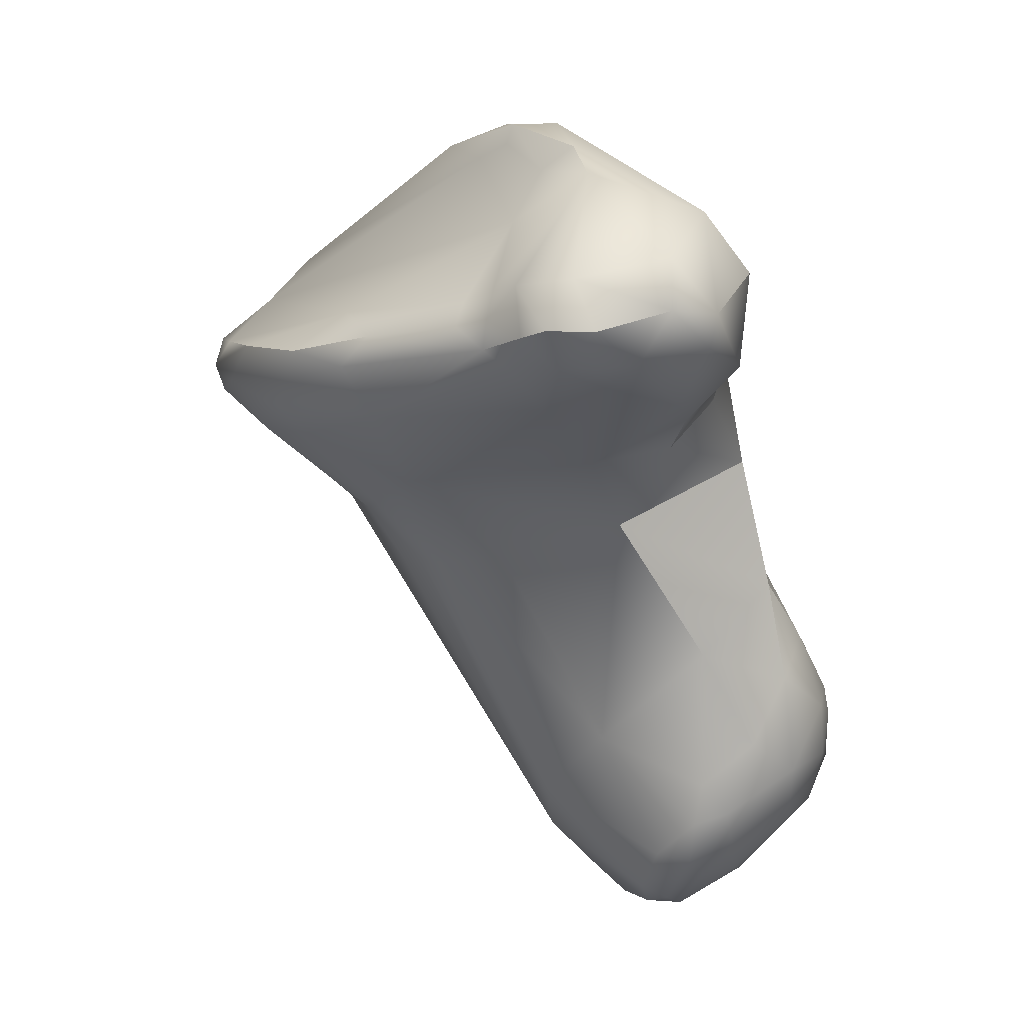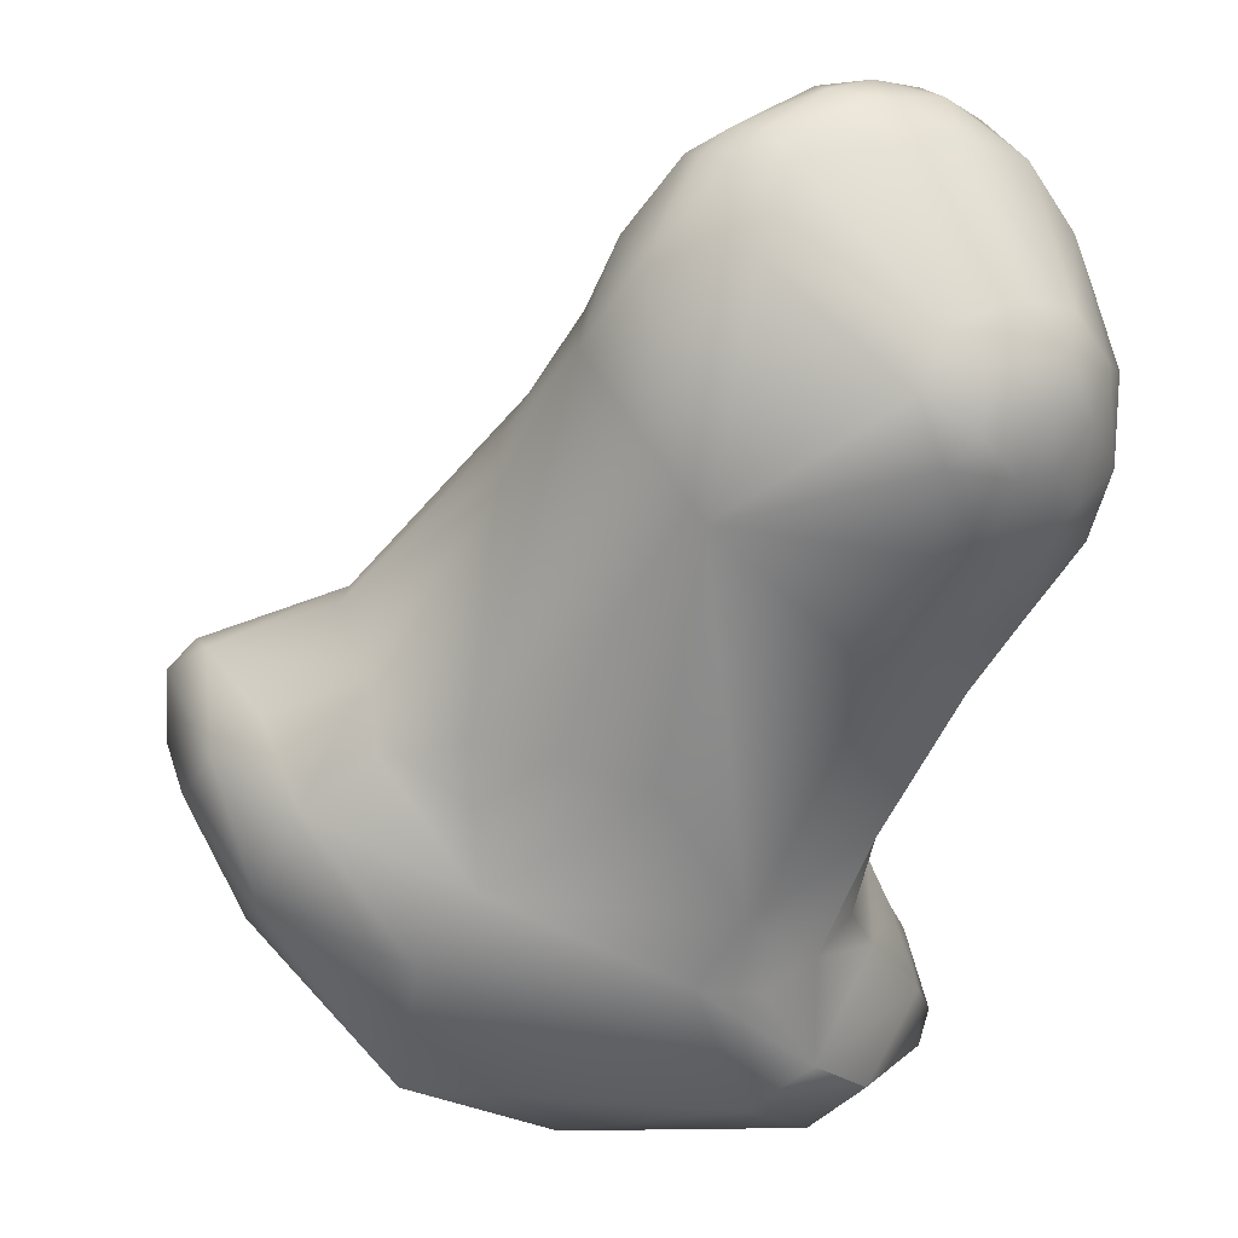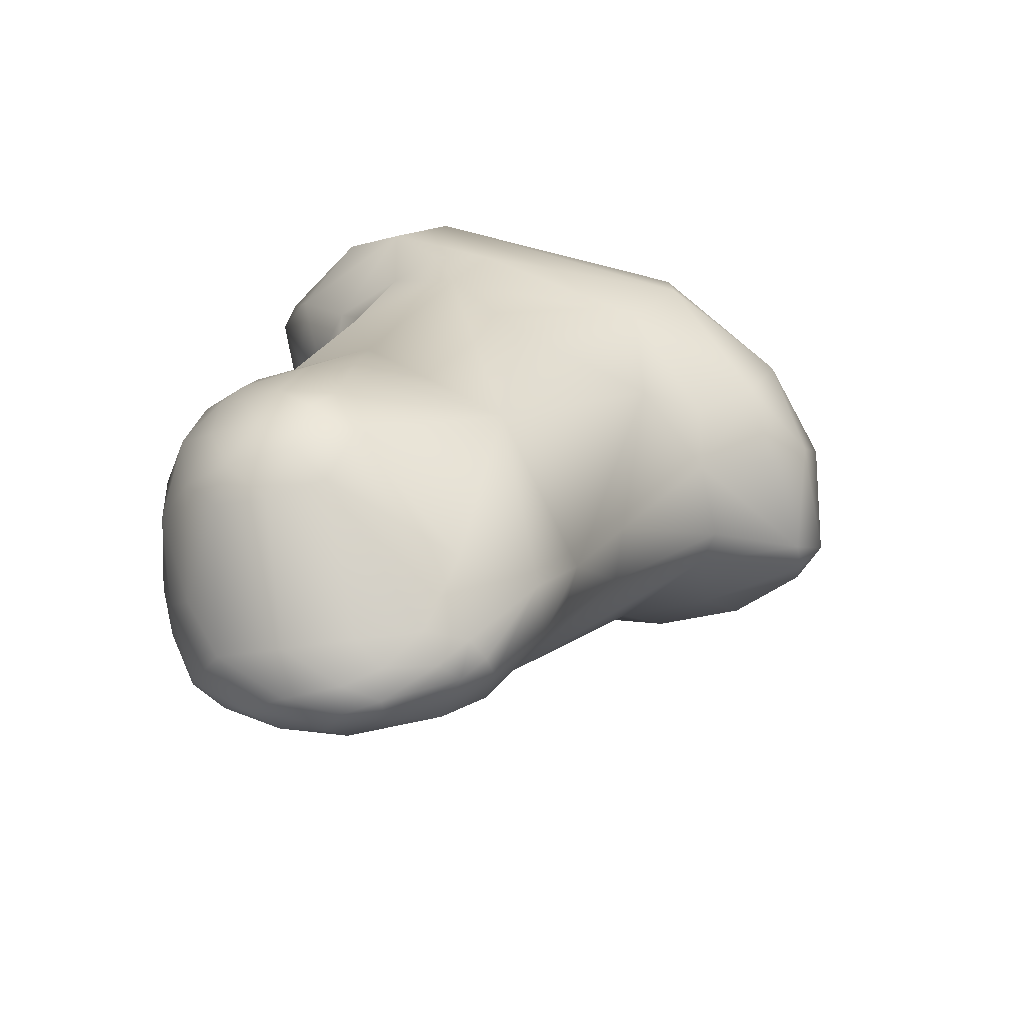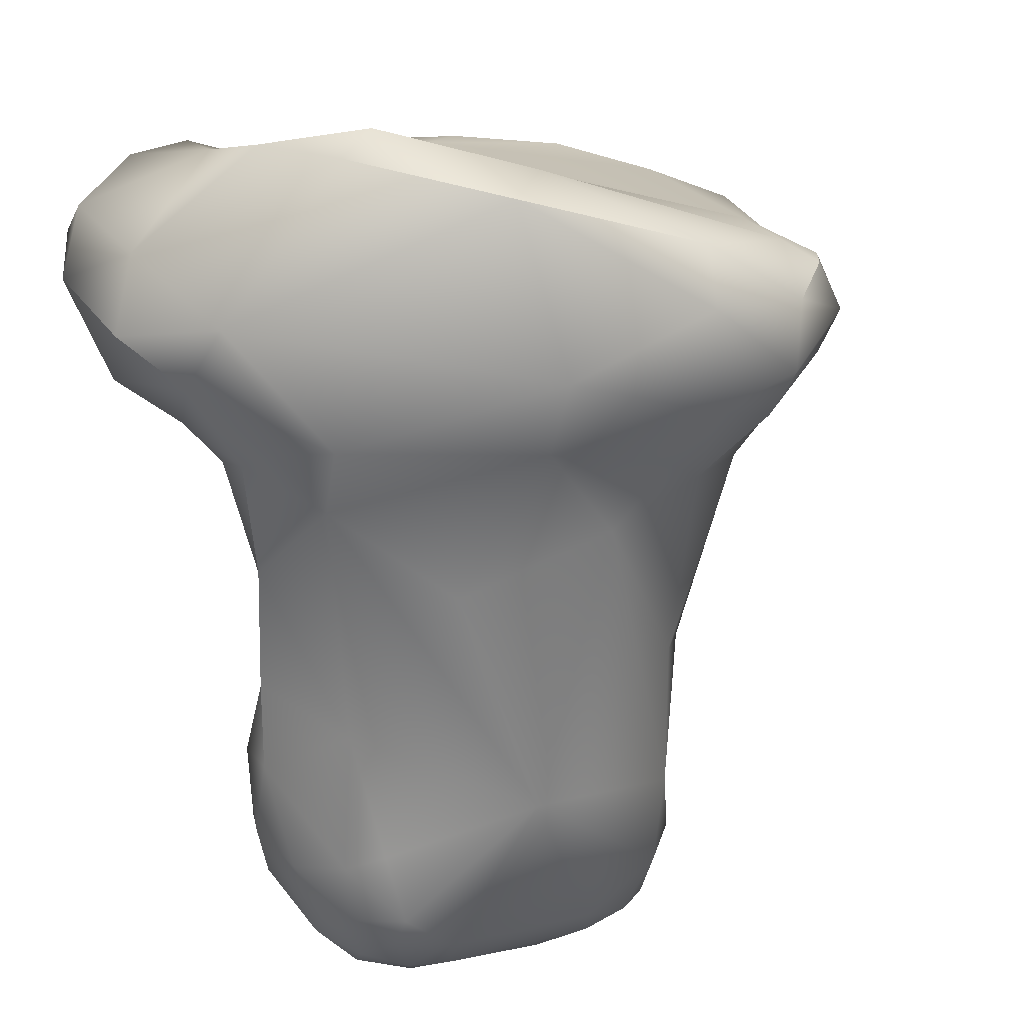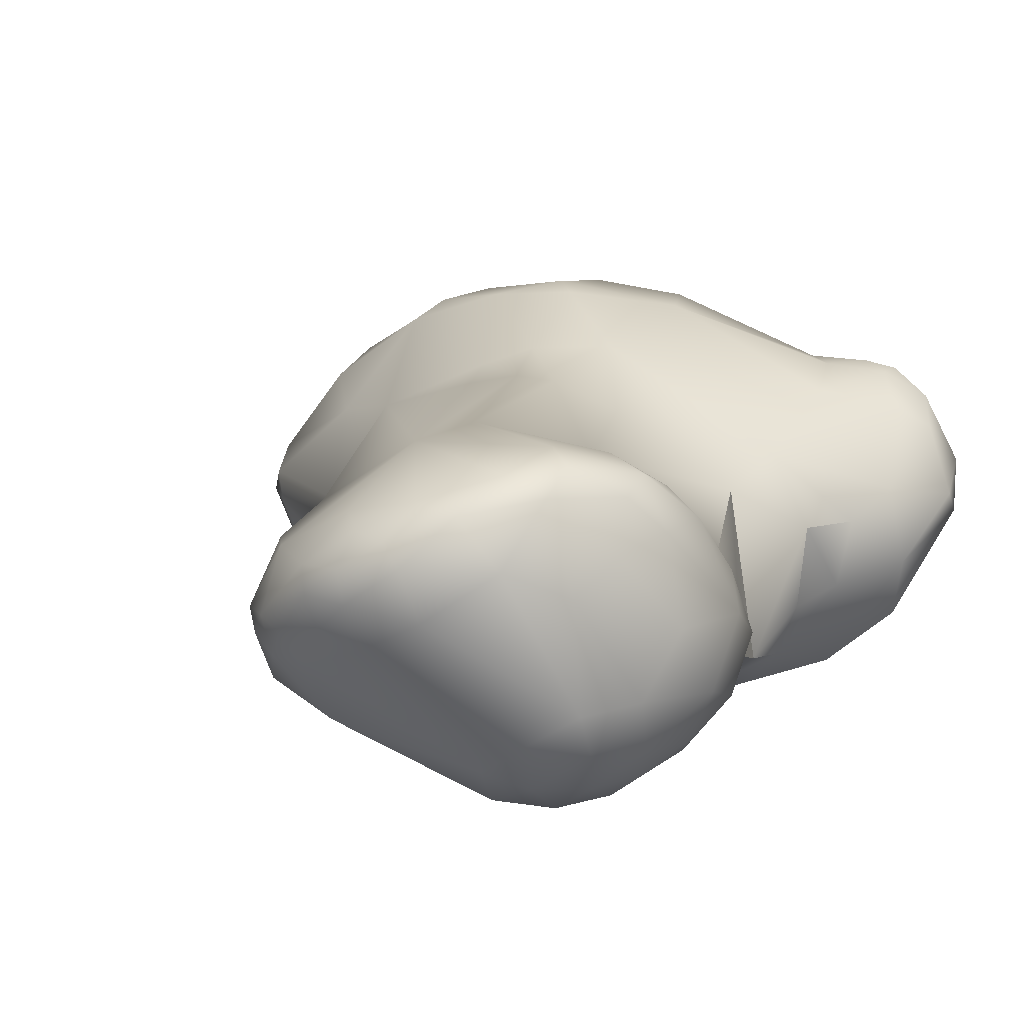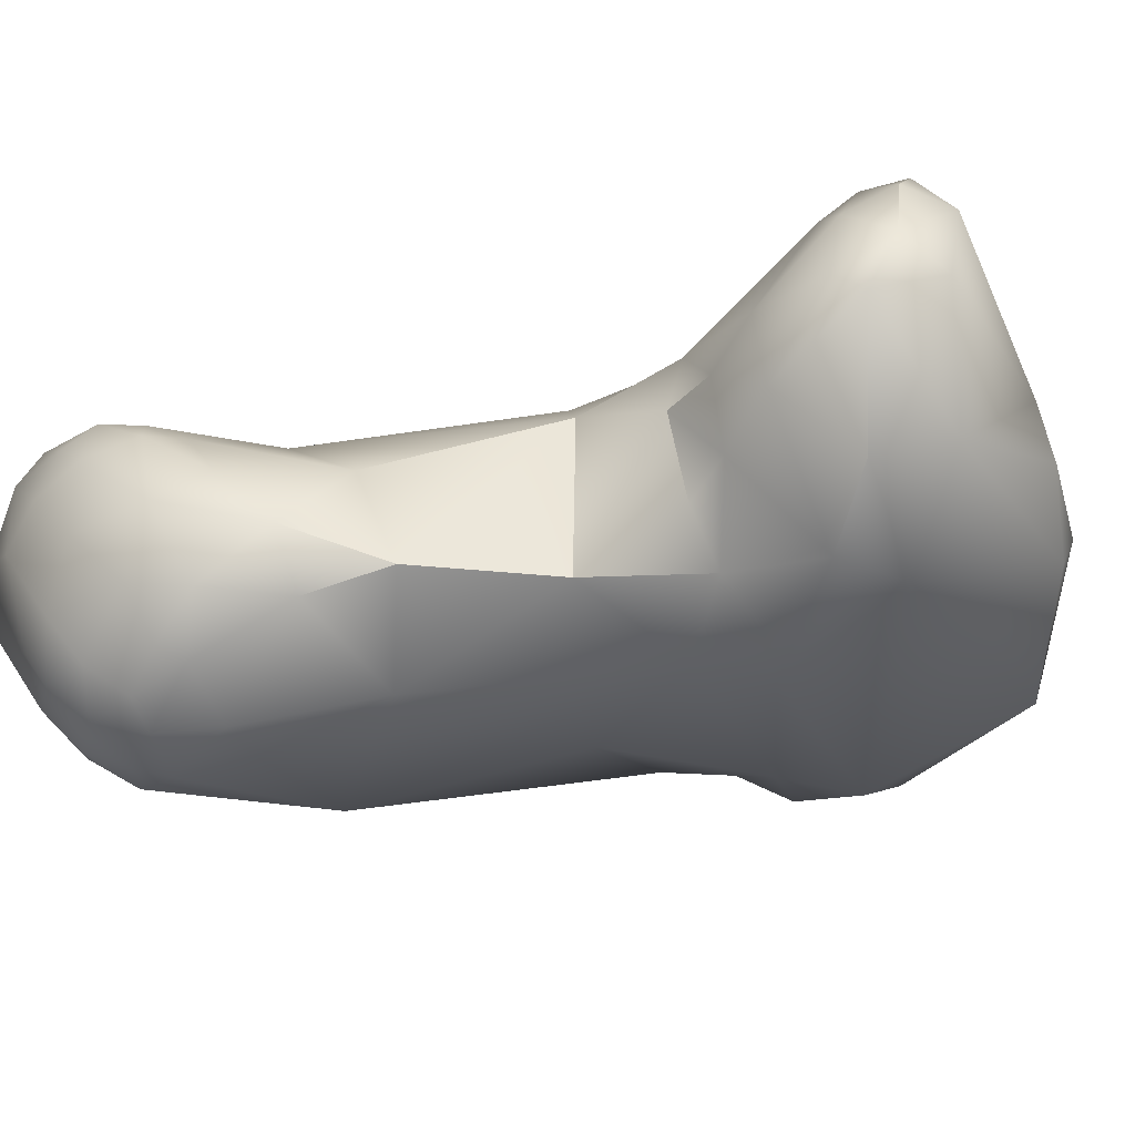
<metadata>
{"format":"obj","ext":"obj","renderer":"f3d","projection":"perspective","resolution":1024,"background":"white","views":[{"elev":39.2,"azim":47.0,"up":"+Y"},{"elev":-63.6,"azim":-2.4,"up":"+Z"},{"elev":-58.8,"azim":168.4,"up":"+Y"},{"elev":-58.7,"azim":-156.1,"up":"+Z"},{"elev":1.8,"azim":36.2,"up":"+Z"},{"elev":-29.2,"azim":117.8,"up":"+Z"}]}
</metadata>
<code>
v 148.3 -213.6 -69.09
v 146.8 -215.1 -68.51
v 148.1 -213.7 -68.31
v 149.9 -212.6 -68.47
v 148.1 -217.2 -68.95
v 148.9 -217.6 -69.25
v 146.9 -215.6 -69.01
v 146.1 -216.3 -68.17
v 146.4 -216.9 -68.51
v 147.3 -216.7 -69.14
v 146.9 -217.4 -68.45
v 146.3 -217.5 -67.25
v 145.8 -216.4 -67.28
v 146.1 -215.9 -67.32
v 145.9 -216.5 -66.78
v 146.5 -216 -66.33
v 145.8 -217.1 -67.11
v 146.1 -217.4 -66.87
v 146 -217.1 -66.54
v 146.4 -216.5 -65.73
v 146.7 -216.1 -65.38
v 148.5 -215.4 -69.81
v 149.1 -216.2 -69.68
v 151.8 -213.6 -69.33
v 151.2 -215.2 -69.7
v 152.4 -214.1 -69.25
v 151.9 -215.1 -69.49
v 149.6 -212.6 -68.02
v 149.3 -213.1 -67.69
v 149.8 -212.7 -67.77
v 150.6 -212.6 -67.53
v 152.5 -212.7 -68.4
v 153 -213.5 -68.66
v 150.8 -212.4 -67.86
v 151.4 -212.3 -67.5
v 150.8 -213 -66.89
v 149.1 -219.8 -68.45
v 148 -217.8 -68.42
v 147.6 -218.1 -67.62
v 147.7 -218.2 -67.18
v 148.5 -218.1 -66.03
v 146.6 -216.8 -65.6
v 146.8 -216.3 -65.25
v 147.3 -217.4 -66.07
v 150.7 -217.4 -69.75
v 149.5 -217.4 -65.53
v 149.9 -217 -65.32
v 147.4 -215.5 -64.98
v 147.5 -215.8 -64.7
v 148.4 -214.9 -64.59
v 147.6 -216.3 -64.89
v 147.8 -216 -64.62
v 148.2 -215.5 -64.47
v 148.7 -216.1 -64.59
v 152.9 -216.6 -69.03
v 151.6 -215.9 -69.57
v 152.4 -215.3 -69.1
v 152.8 -215.4 -68.49
v 153 -214.9 -68.24
v 153 -215.5 -67.52
v 152.5 -215.5 -66.63
v 150.6 -216.2 -65.3
v 149.7 -214.1 -65.18
v 149.5 -214.4 -64.47
v 150.5 -213.8 -64.82
v 149.2 -215.4 -64.4
v 149.5 -214.8 -64.37
v 150.3 -214.2 -64.56
v 149.6 -215.7 -64.56
v 150.7 -214.9 -64.74
v 153.2 -212.5 -67.08
v 153.7 -213.1 -67.35
v 153.6 -212.8 -66.71
v 153.6 -214.2 -67.98
v 153.8 -213.4 -67.14
v 153.2 -214.9 -67.45
v 153.5 -214.4 -67.05
v 151.3 -213.3 -65.61
v 151.7 -213.1 -65.78
v 152.1 -212.7 -65.68
v 152.7 -212.5 -66.02
v 151.5 -213.5 -65.35
v 151.9 -213.3 -65.5
v 152.3 -213.7 -65.48
v 151.9 -213.6 -65.37
v 152.5 -213.1 -65.43
v 153.2 -212.9 -65.89
v 152.8 -212.9 -65.53
v 152.5 -214.3 -65.83
v 153.2 -213.7 -66.05
v 152.9 -213.4 -65.59
v 153.5 -213.4 -66.28
v 150.4 -222.3 -68.96
v 149.8 -221.4 -68.74
v 150.2 -222.3 -68.33
v 153 -221 -70.26
v 153.3 -221.3 -70.21
v 151 -220.3 -69.97
v 152.7 -221.6 -70.13
v 151.4 -222.5 -69.31
v 149.1 -220.1 -67.82
v 149.9 -221.5 -68.02
v 150.3 -221.4 -67.1
v 153.7 -220.8 -70.09
v 154.1 -220.8 -69.86
v 152.7 -218.7 -69.72
v 152.9 -220.1 -70.15
v 153.4 -220.1 -70.07
v 154 -219 -69.17
v 154.1 -220.1 -69.66
v 154.3 -219.1 -68.5
v 154.3 -220.4 -69.53
v 154.5 -219.8 -69.1
v 153.6 -218.6 -67.66
v 149.9 -218.2 -65.78
v 150.3 -217.9 -65.69
v 150.8 -217.7 -65.76
v 151.4 -217.4 -66.11
v 153.6 -218.1 -68.86
v 152.6 -216.7 -67.05
v 151.1 -223.1 -68.63
v 150.9 -223.1 -68.41
v 151.1 -223.3 -68.2
v 151.6 -223.2 -68.69
v 151.4 -223.4 -68.38
v 150.7 -223 -68.14
v 151.2 -223.1 -67.5
v 153.4 -221.9 -69.95
v 153.6 -222.3 -69.47
v 153 -222.1 -69.78
v 152 -223.5 -68.31
v 152 -223.6 -67.95
v 152.4 -223.3 -68.51
v 151.9 -223.6 -67.66
v 152.4 -223.6 -68.04
v 152.4 -223.7 -67.69
v 152.5 -223.5 -67.31
v 153.2 -223.3 -68.21
v 153 -223.5 -67.68
v 152.8 -223.5 -67.43
v 153 -223.2 -67.03
v 153.5 -223.2 -67.18
v 153.8 -223 -67.71
v 153.7 -222.7 -66.78
v 150.7 -222.5 -67.45
v 152.2 -221.1 -66.26
v 152.1 -222.1 -66.45
v 152.2 -223.3 -67.13
v 153.9 -221.4 -69.94
v 154.4 -221.2 -69.55
v 154.1 -221.8 -69.54
v 154.2 -222.1 -69.15
v 154.7 -220.5 -68.99
v 154.5 -219.7 -67.8
v 154.8 -220.2 -68.21
v 154.5 -221.6 -69.03
v 154.8 -221.2 -68.31
v 154.2 -220.3 -67.15
v 154.6 -220.6 -67.23
v 154.3 -220.7 -66.91
v 154.6 -221.3 -67.36
v 154.3 -222.4 -67.98
v 154.5 -221.9 -67.58
v 154.4 -221.7 -67
v 154.4 -221.3 -66.78
v 154.1 -222.5 -67.01
v 154.1 -222.2 -66.7
v 152.8 -220 -66.61
v 154 -221.3 -66.57
v 153.8 -222 -66.5
v 148.3 -213.6 -69.09
v 145.8 -216.4 -67.28
v 145.9 -216.5 -66.78
v 146.4 -216.5 -65.73
v 149.6 -212.6 -68.02
v 153 -213.5 -68.66
v 150.8 -212.4 -67.86
v 148.4 -214.9 -64.59
v 152.9 -216.6 -69.03
v 152.9 -216.6 -69.03
v 153 -215.5 -67.52
v 149.5 -214.4 -64.47
v 152.5 -213.1 -65.43
v 153.2 -212.9 -65.89
v 152.8 -212.9 -65.53
v 153.6 -218.1 -68.86
v 153.6 -218.1 -68.86
v 152.6 -216.7 -67.05
g grp1
f 8 2 7
f 24 22 1
f 2 14 3
f 171 2 3
f 7 2 1
f 1 22 7
f 1 4 24
f 28 171 3
f 171 28 4
f 10 23 5
f 5 23 6
f 5 6 38
f 22 10 7
f 7 9 8
f 9 7 10
f 13 14 8
f 8 14 2
f 8 9 17
f 172 8 17
f 11 12 9
f 38 11 10
f 10 11 9
f 38 10 5
f 9 12 17
f 12 18 17
f 11 38 12
f 12 38 39
f 18 12 40
f 44 18 40
f 39 40 12
f 13 15 14
f 14 15 16
f 173 172 17
f 20 21 16
f 15 20 16
f 18 19 17
f 17 19 173
f 19 174 173
f 44 19 18
f 44 42 19
f 174 19 42
f 42 43 174
f 43 21 174
f 21 43 49
f 22 24 25
f 10 22 23
f 22 25 23
f 6 23 45
f 56 45 23
f 23 25 56
f 29 14 16
f 21 48 16
f 48 63 16
f 48 21 49
f 24 4 32
f 26 25 24
f 27 25 26
f 26 24 33
f 56 25 27
f 57 27 26
f 29 3 14
f 29 175 3
f 30 175 29
f 28 34 4
f 177 175 31
f 31 175 30
f 30 29 31
f 177 31 35
f 36 31 29
f 35 31 36
f 36 29 16
f 36 16 63
f 33 24 32
f 4 34 32
f 32 35 71
f 72 33 32
f 32 34 35
f 36 79 35
f 71 35 81
f 35 79 80
f 37 38 6
f 37 101 39
f 39 38 37
f 41 44 40
f 51 44 41
f 101 40 39
f 43 42 51
f 51 42 44
f 45 56 98
f 106 56 55
f 106 98 56
f 98 6 45
f 69 47 62
f 47 46 116
f 54 46 47
f 117 47 116
f 47 117 62
f 43 51 49
f 48 49 50
f 52 49 51
f 52 53 49
f 53 50 49
f 54 51 46
f 51 54 52
f 53 52 54
f 69 66 54
f 54 66 53
f 51 41 46
f 54 47 69
f 56 57 55
f 56 27 57
f 57 59 58
f 179 57 58
f 60 179 58
f 59 181 58
f 59 76 181
f 120 179 60
f 60 61 120
f 60 76 61
f 62 120 61
f 63 78 36
f 78 65 82
f 62 89 70
f 61 89 62
f 48 178 63
f 178 64 63
f 78 63 65
f 65 63 64
f 53 67 50
f 67 182 50
f 67 68 182
f 68 85 65
f 68 65 182
f 85 82 65
f 70 66 69
f 66 70 67
f 53 66 67
f 70 68 67
f 68 70 85
f 70 69 62
f 176 74 26
f 74 176 72
f 72 32 71
f 72 71 73
f 71 81 73
f 57 26 59
f 74 59 26
f 73 75 72
f 72 75 74
f 74 75 77
f 92 77 75
f 73 92 75
f 59 74 76
f 74 77 76
f 76 77 61
f 77 92 90
f 90 61 77
f 79 36 78
f 80 81 35
f 79 78 83
f 83 78 82
f 83 80 79
f 83 86 80
f 81 88 87
f 81 80 88
f 73 81 87
f 85 83 82
f 85 86 83
f 88 80 86
f 70 84 85
f 84 91 183
f 85 84 183
f 91 185 183
f 184 92 73
f 184 91 92
f 91 184 185
f 84 70 89
f 89 61 90
f 89 90 91
f 84 89 91
f 91 90 92
f 6 98 94
f 93 94 98
f 126 95 93
f 93 95 94
f 93 100 121
f 121 122 93
f 93 122 126
f 94 95 102
f 102 95 145
f 102 145 103
f 126 145 95
f 96 97 99
f 107 108 96
f 97 96 104
f 104 96 108
f 128 130 99
f 99 97 128
f 128 97 149
f 149 97 104
f 98 106 107
f 107 96 98
f 98 99 100
f 98 96 99
f 93 98 100
f 99 130 100
f 94 101 37
f 94 37 6
f 94 102 101
f 103 101 102
f 103 40 101
f 40 103 41
f 41 103 147
f 104 108 110
f 105 104 110
f 105 110 112
f 149 104 105
f 106 55 119
f 108 107 106
f 108 106 109
f 109 106 119
f 109 186 111
f 108 109 110
f 111 187 114
f 112 110 113
f 113 110 109
f 113 109 111
f 155 113 111
f 118 168 120
f 168 158 114
f 41 115 46
f 46 115 116
f 62 117 118
f 120 62 118
f 147 115 41
f 147 116 115
f 117 168 118
f 146 117 116
f 147 146 116
f 180 188 187
f 187 188 114
f 120 168 114
f 100 124 121
f 100 130 124
f 121 124 125
f 125 123 121
f 121 123 122
f 123 126 122
f 127 126 123
f 124 131 125
f 123 125 132
f 134 123 132
f 127 123 134
f 126 127 145
f 129 130 128
f 129 128 151
f 151 128 149
f 152 129 151
f 133 124 130
f 133 130 129
f 131 124 133
f 152 138 129
f 131 133 135
f 125 131 132
f 131 135 132
f 138 133 129
f 135 133 138
f 136 134 132
f 138 139 135
f 136 137 134
f 134 148 127
f 137 148 134
f 132 135 136
f 135 139 136
f 136 139 140
f 137 136 140
f 140 141 137
f 148 137 141
f 138 143 139
f 152 143 138
f 142 140 139
f 141 140 142
f 139 143 142
f 141 142 144
f 142 143 166
f 142 166 144
f 162 143 152
f 143 162 166
f 144 166 167
f 144 167 170
f 145 147 103
f 127 147 145
f 147 170 146
f 148 147 127
f 170 147 144
f 148 141 147
f 141 144 147
f 150 149 105
f 150 105 112
f 153 150 112
f 151 149 150
f 150 156 151
f 151 156 152
f 153 112 113
f 153 113 155
f 158 154 114
f 114 154 111
f 153 156 150
f 156 153 157
f 157 153 155
f 155 154 159
f 154 158 159
f 111 154 155
f 157 161 163
f 155 161 157
f 158 160 159
f 161 155 159
f 156 162 152
f 162 156 157
f 162 157 163
f 161 165 164
f 160 169 165
f 165 161 159
f 160 165 159
f 163 161 164
f 165 169 170
f 162 163 166
f 166 163 164
f 166 164 167
f 165 167 164
f 167 165 170
f 146 168 117
f 169 146 170
f 169 168 146
f 168 160 158
f 169 160 168

</code>
